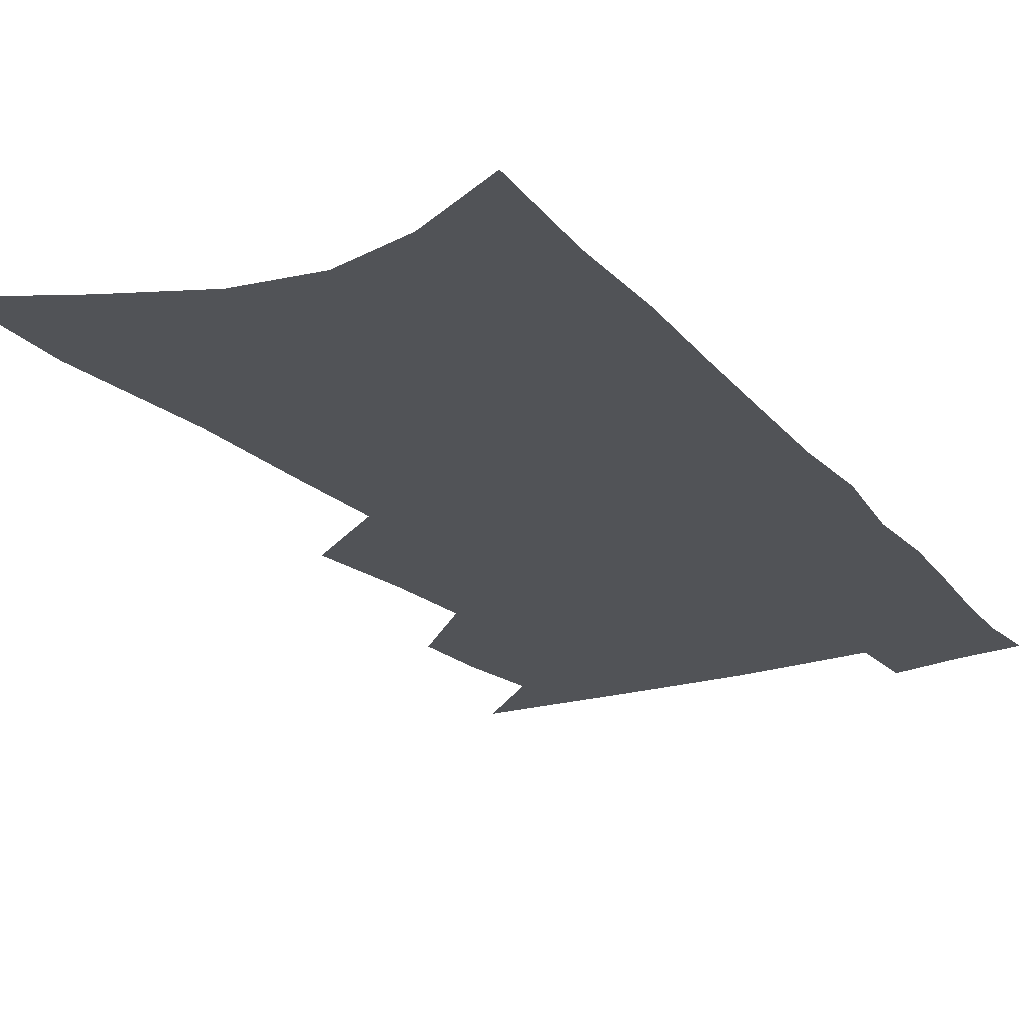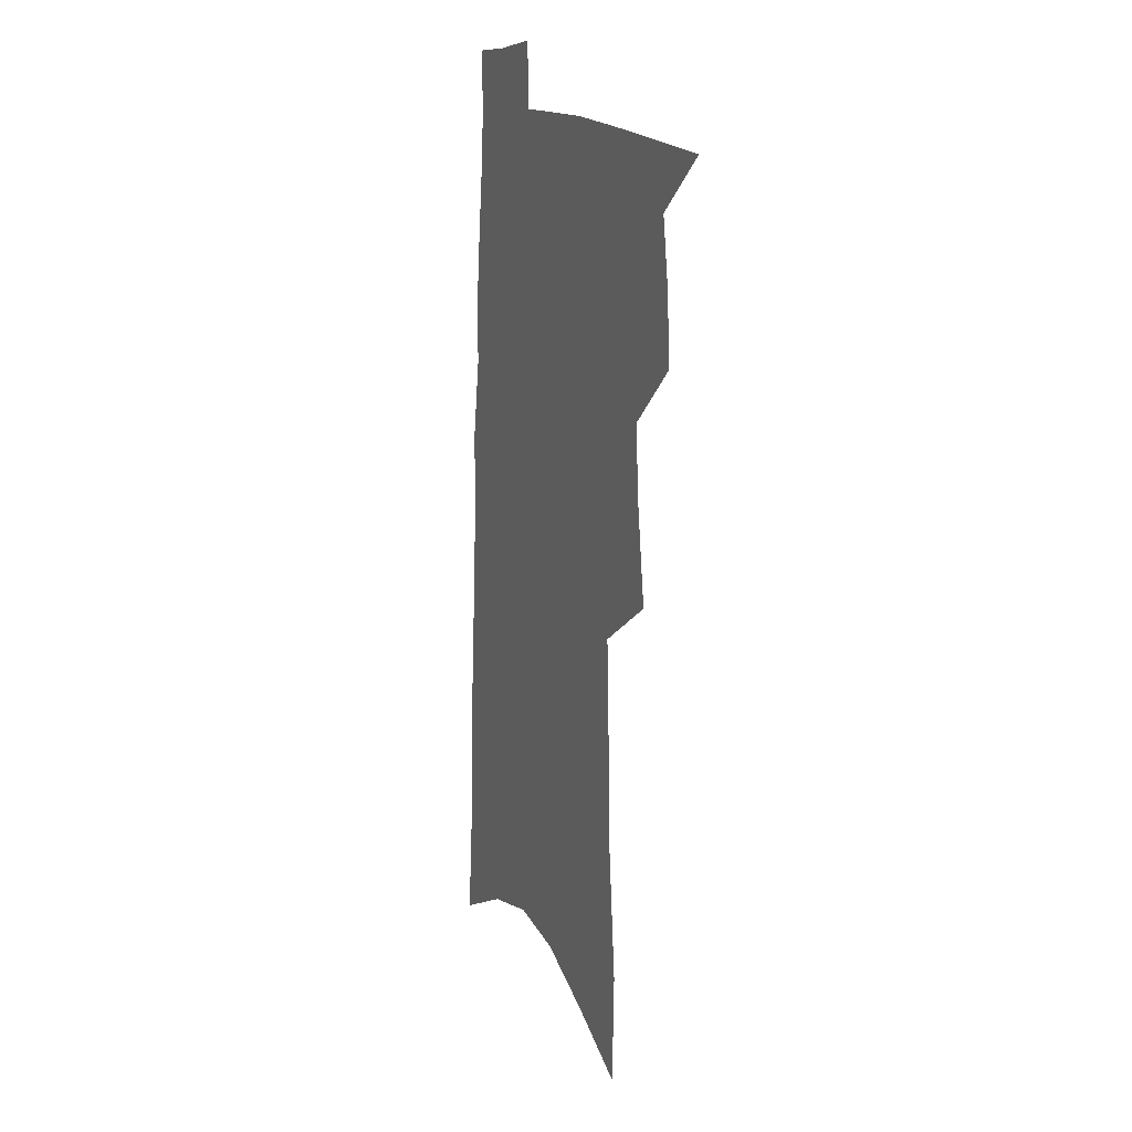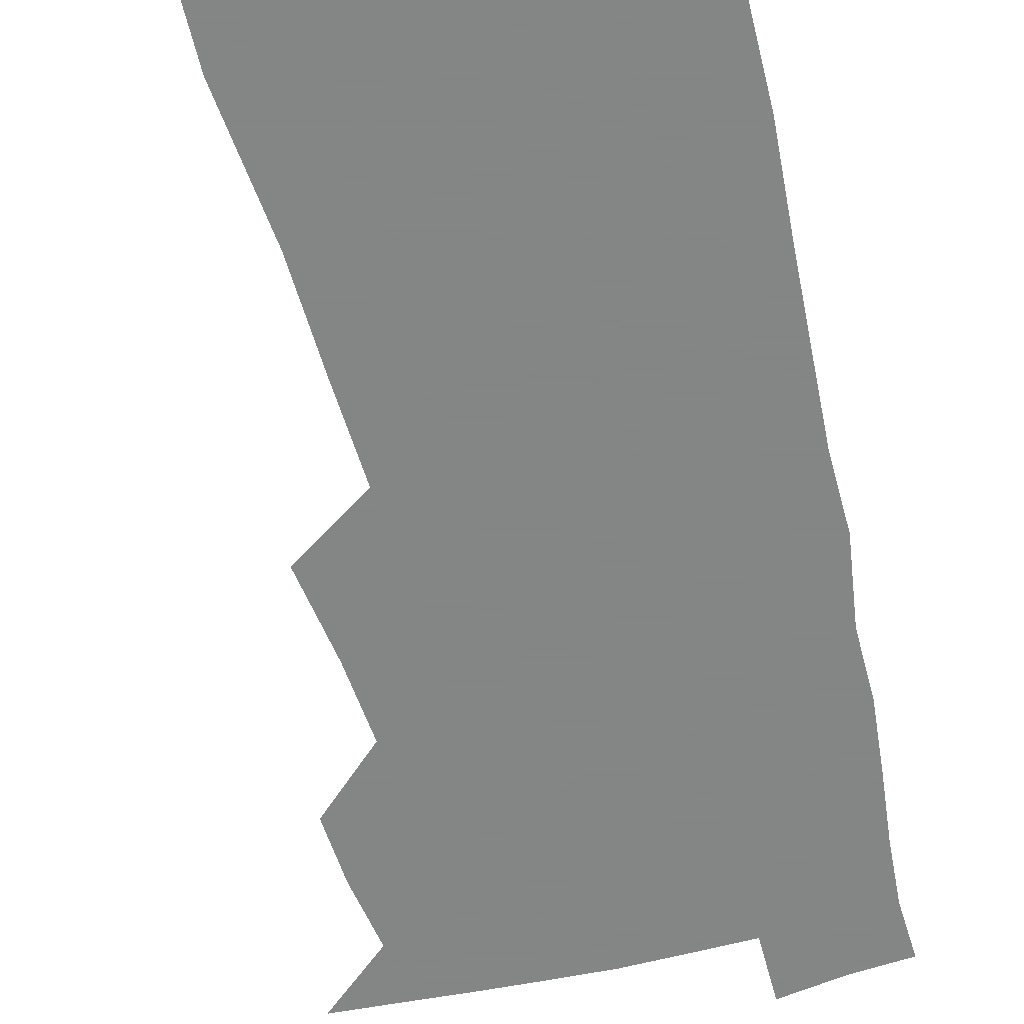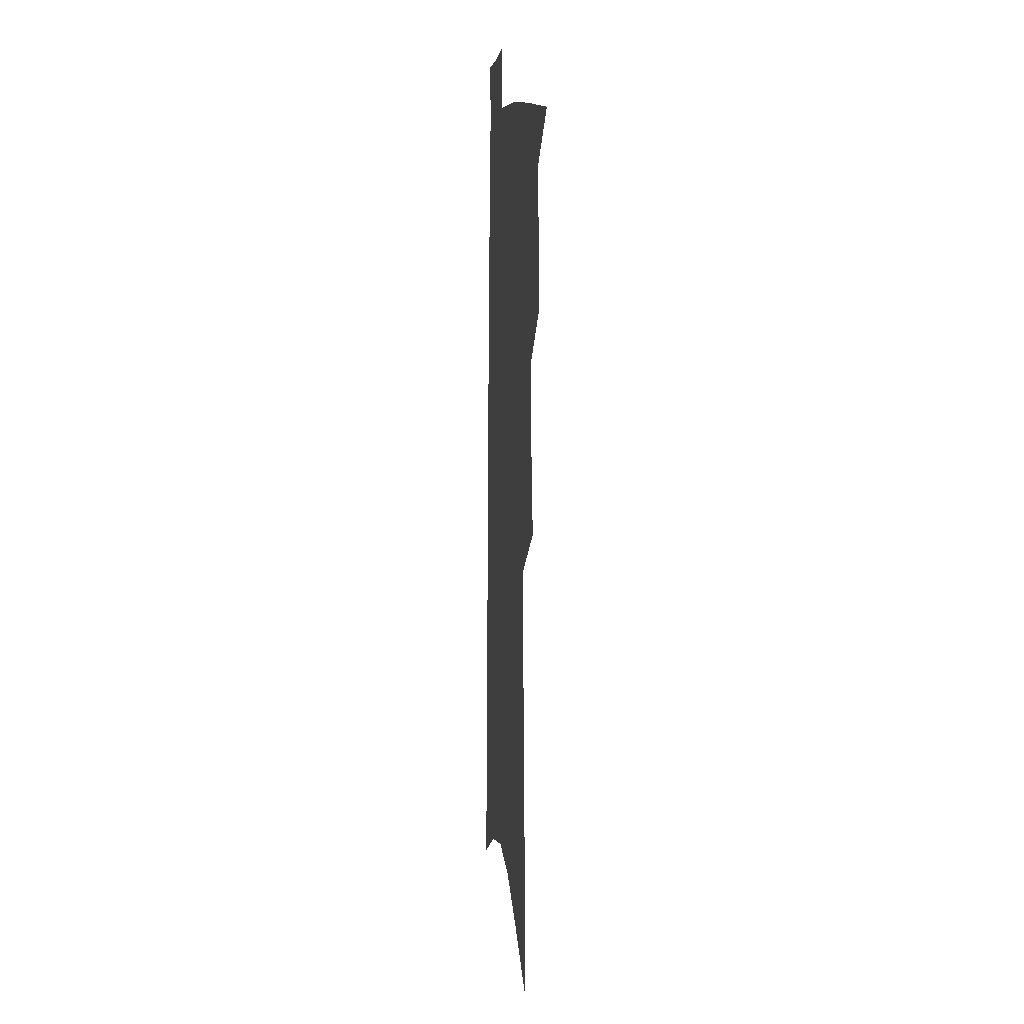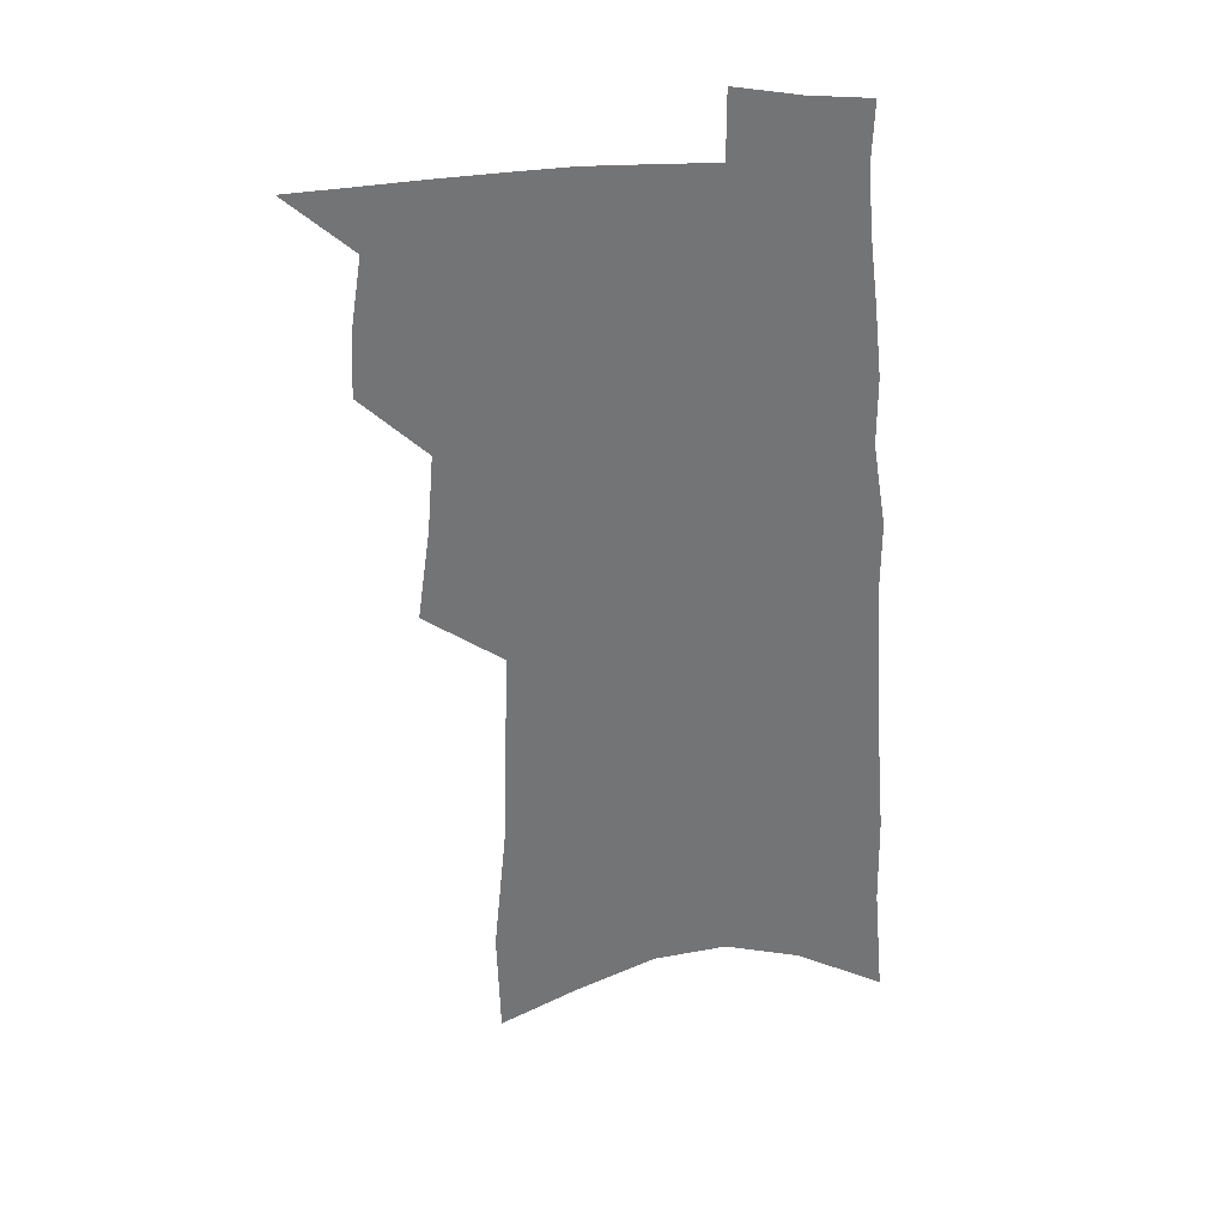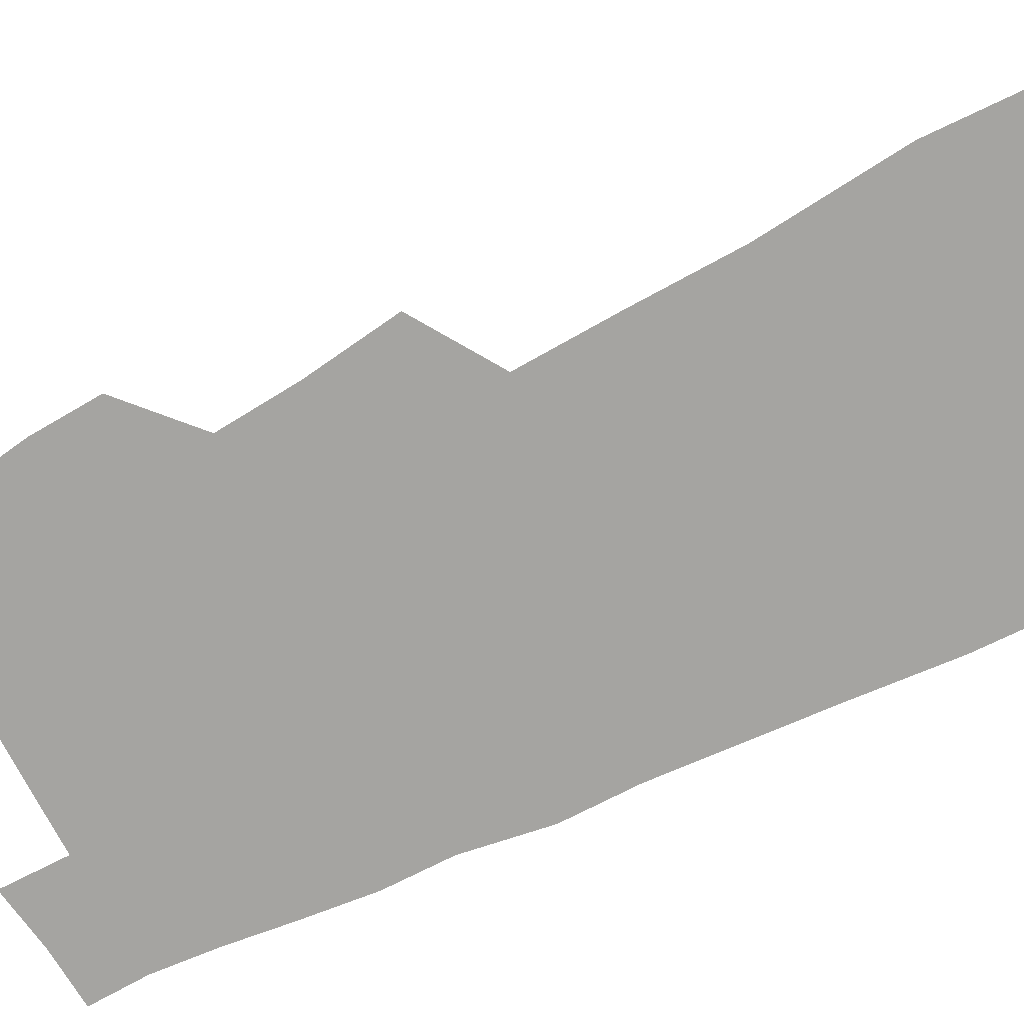
<metadata>
{"format":"obj","ext":"obj","renderer":"f3d","projection":"perspective","resolution":1024,"background":"white","views":[{"elev":-21.7,"azim":31.1,"up":"+Z"},{"elev":14.7,"azim":-113.8,"up":"+Y"},{"elev":-61.6,"azim":15.2,"up":"+Z"},{"elev":8.2,"azim":-96.8,"up":"+Y"},{"elev":34.1,"azim":-3.5,"up":"+Y"},{"elev":-73.2,"azim":-62.8,"up":"+Z"}]}
</metadata>
<code>
v 602.7 395.6 0
v 607.4 378.4 0
v 607.7 384.4 0
v 608.7 390.6 0
v 608.7 396.1 0
v 611.6 357.7 0
v 612.8 366 0
v 613.3 373.1 0
v 613.8 379.5 0
v 614.7 385.9 0
v 614.6 391.2 0
v 614.2 396.5 0
v 617.2 311.8 0
v 616.9 321.9 0
v 618.1 334.8 0
v 618.4 344.3 0
v 618.7 353.1 0
v 619.3 361.2 0
v 619.4 368 0
v 619.7 374.6 0
v 620.2 380.9 0
v 620.3 386.4 0
v 620.1 391.6 0
v 619.7 396.9 0
v 624.4 315.7 0
v 625.3 329.7 0
v 624.8 337.4 0
v 625 346.8 0
v 625 355 0
v 625.1 362.2 0
v 625.2 368.8 0
v 625.3 375.2 0
v 625.6 381.4 0
v 625.6 386.8 0
v 625.4 391.9 0
v 625.1 397.3 0
v 631.4 319.1 0
v 631.4 330.9 0
v 631.1 339.7 0
v 630.9 348 0
v 630.8 355.7 0
v 630.8 362.8 0
v 630.7 369.8 0
v 630.7 375.8 0
v 630.7 381.5 0
v 630.7 387 0
v 630.7 392.1 0
v 630.6 397.3 0
v 638 320.2 0
v 637.5 330.6 0
v 637.3 338.8 0
v 636.8 347.8 0
v 636.5 355.7 0
v 636.3 362.5 0
v 636.1 369.5 0
v 636 375.6 0
v 635.9 381.4 0
v 635.8 386.9 0
v 635.9 392.1 0
v 635.9 397.3 0
v 635.9 403.2 0
v 644.7 318.7 0
v 644 329 0
v 643.6 337.8 0
v 643.1 346.3 0
v 642.6 354.2 0
v 642.1 361.6 0
v 642 368.2 0
v 642 374.4 0
v 641.5 380.7 0
v 641.2 386.4 0
v 641.2 391.9 0
v 641.2 397.2 0
v 641.6 402.4 0
v 652.5 315 0
v 651.6 325.4 0
v 651.4 333.9 0
v 650.7 342.8 0
v 650.2 350.9 0
v 649.7 358.5 0
v 649.7 365.3 0
v 648.5 372.8 0
v 648.5 378.9 0
v 647.9 385.1 0
v 647.1 391.2 0
v 646.7 396.8 0
v 646.9 402 0
f 4 5 1
f 8 9 2
f 2 9 3
f 9 10 3
f 3 10 4
f 10 11 4
f 4 11 5
f 11 12 5
f 17 18 6
f 6 18 7
f 18 19 7
f 7 19 8
f 19 20 8
f 8 20 9
f 20 21 9
f 9 21 10
f 21 22 10
f 10 22 11
f 22 23 11
f 11 23 12
f 23 24 12
f 13 25 14
f 25 26 14
f 14 26 15
f 26 27 15
f 15 27 16
f 27 28 16
f 16 28 17
f 28 29 17
f 17 29 18
f 29 30 18
f 18 30 19
f 30 31 19
f 19 31 20
f 31 32 20
f 20 32 21
f 32 33 21
f 21 33 22
f 33 34 22
f 22 34 23
f 34 35 23
f 23 35 24
f 35 36 24
f 25 37 26
f 37 38 26
f 26 38 27
f 38 39 27
f 27 39 28
f 39 40 28
f 28 40 29
f 40 41 29
f 29 41 30
f 41 42 30
f 30 42 31
f 42 43 31
f 31 43 32
f 43 44 32
f 32 44 33
f 44 45 33
f 33 45 34
f 45 46 34
f 34 46 35
f 46 47 35
f 35 47 36
f 47 48 36
f 37 49 38
f 49 50 38
f 38 50 39
f 50 51 39
f 39 51 40
f 51 52 40
f 40 52 41
f 52 53 41
f 41 53 42
f 53 54 42
f 42 54 43
f 54 55 43
f 43 55 44
f 55 56 44
f 44 56 45
f 56 57 45
f 45 57 46
f 57 58 46
f 46 58 47
f 58 59 47
f 47 59 48
f 59 60 48
f 49 62 50
f 62 63 50
f 50 63 51
f 63 64 51
f 51 64 52
f 64 65 52
f 52 65 53
f 65 66 53
f 53 66 54
f 66 67 54
f 54 67 55
f 67 68 55
f 55 68 56
f 68 69 56
f 56 69 57
f 69 70 57
f 57 70 58
f 70 71 58
f 58 71 59
f 71 72 59
f 59 72 60
f 72 73 60
f 60 73 61
f 73 74 61
f 62 75 63
f 75 76 63
f 63 76 64
f 76 77 64
f 64 77 65
f 77 78 65
f 65 78 66
f 78 79 66
f 66 79 67
f 79 80 67
f 67 80 68
f 80 81 68
f 68 81 69
f 81 82 69
f 69 82 70
f 82 83 70
f 70 83 71
f 83 84 71
f 71 84 72
f 84 85 72
f 72 85 73
f 85 86 73
f 73 86 74
f 86 87 74

</code>
